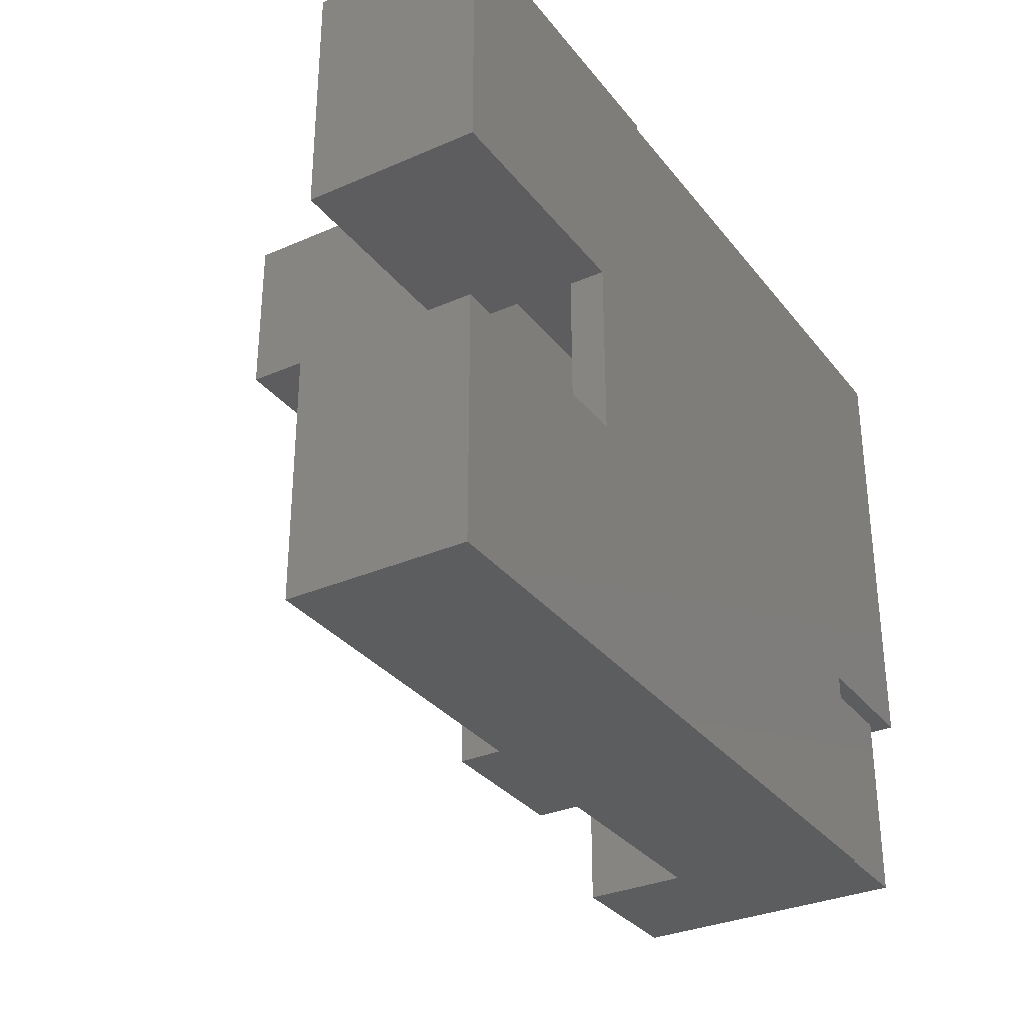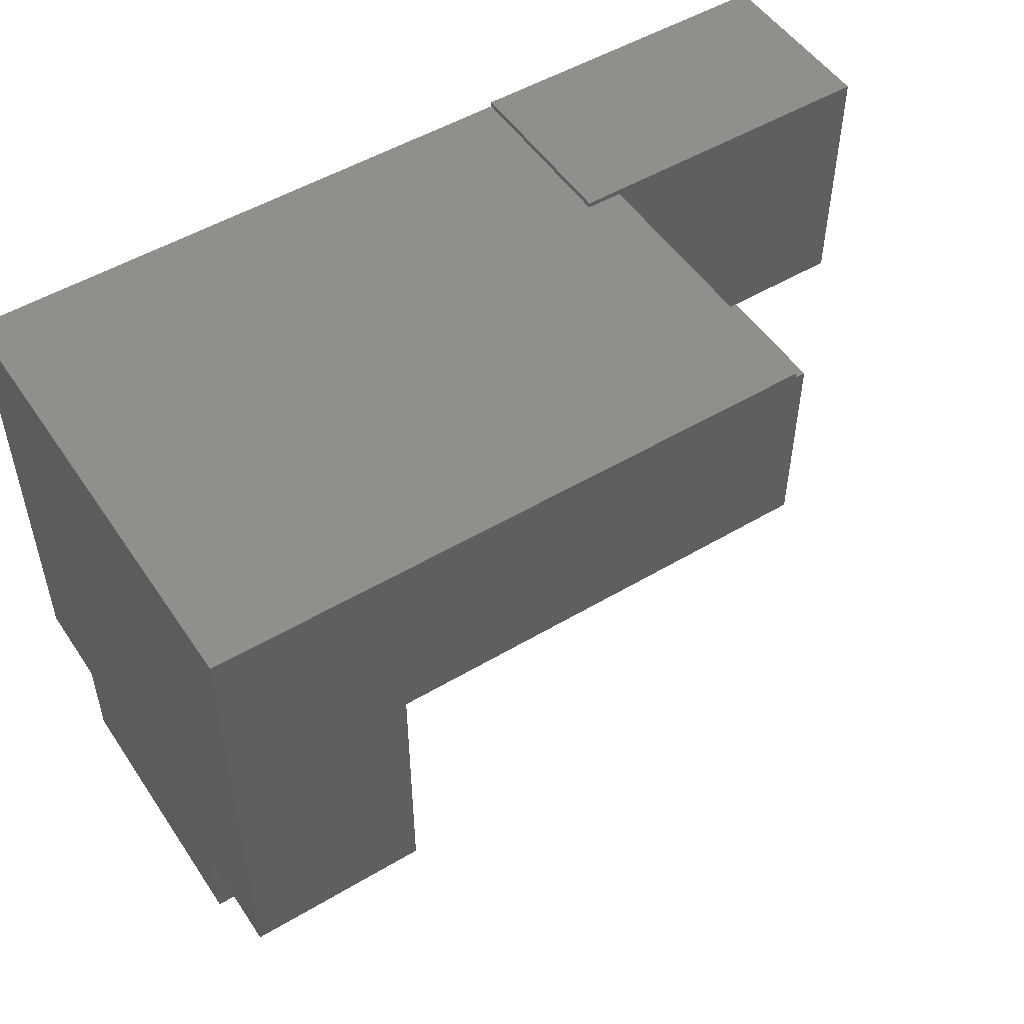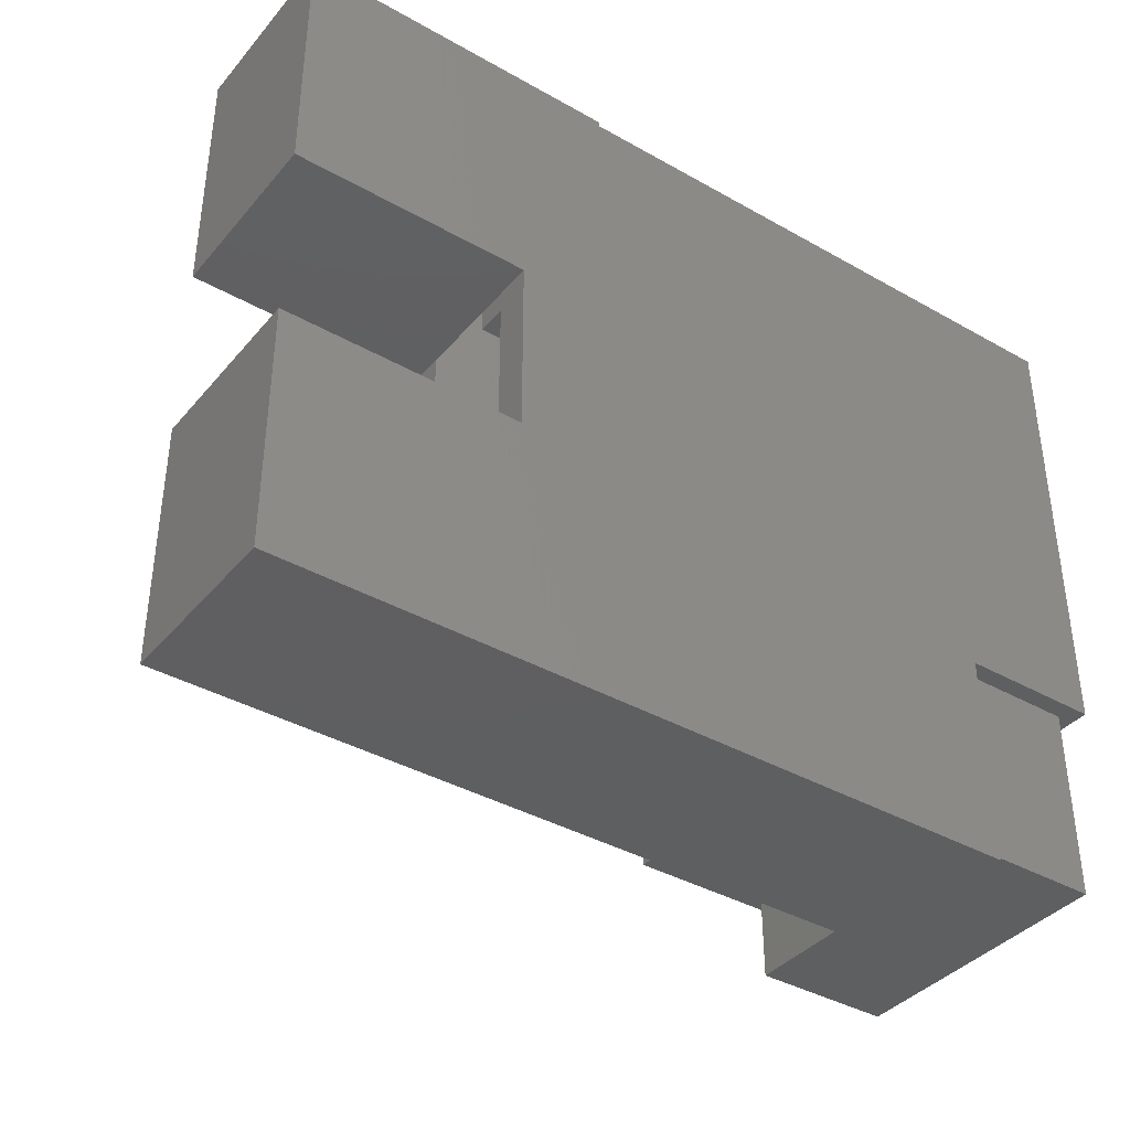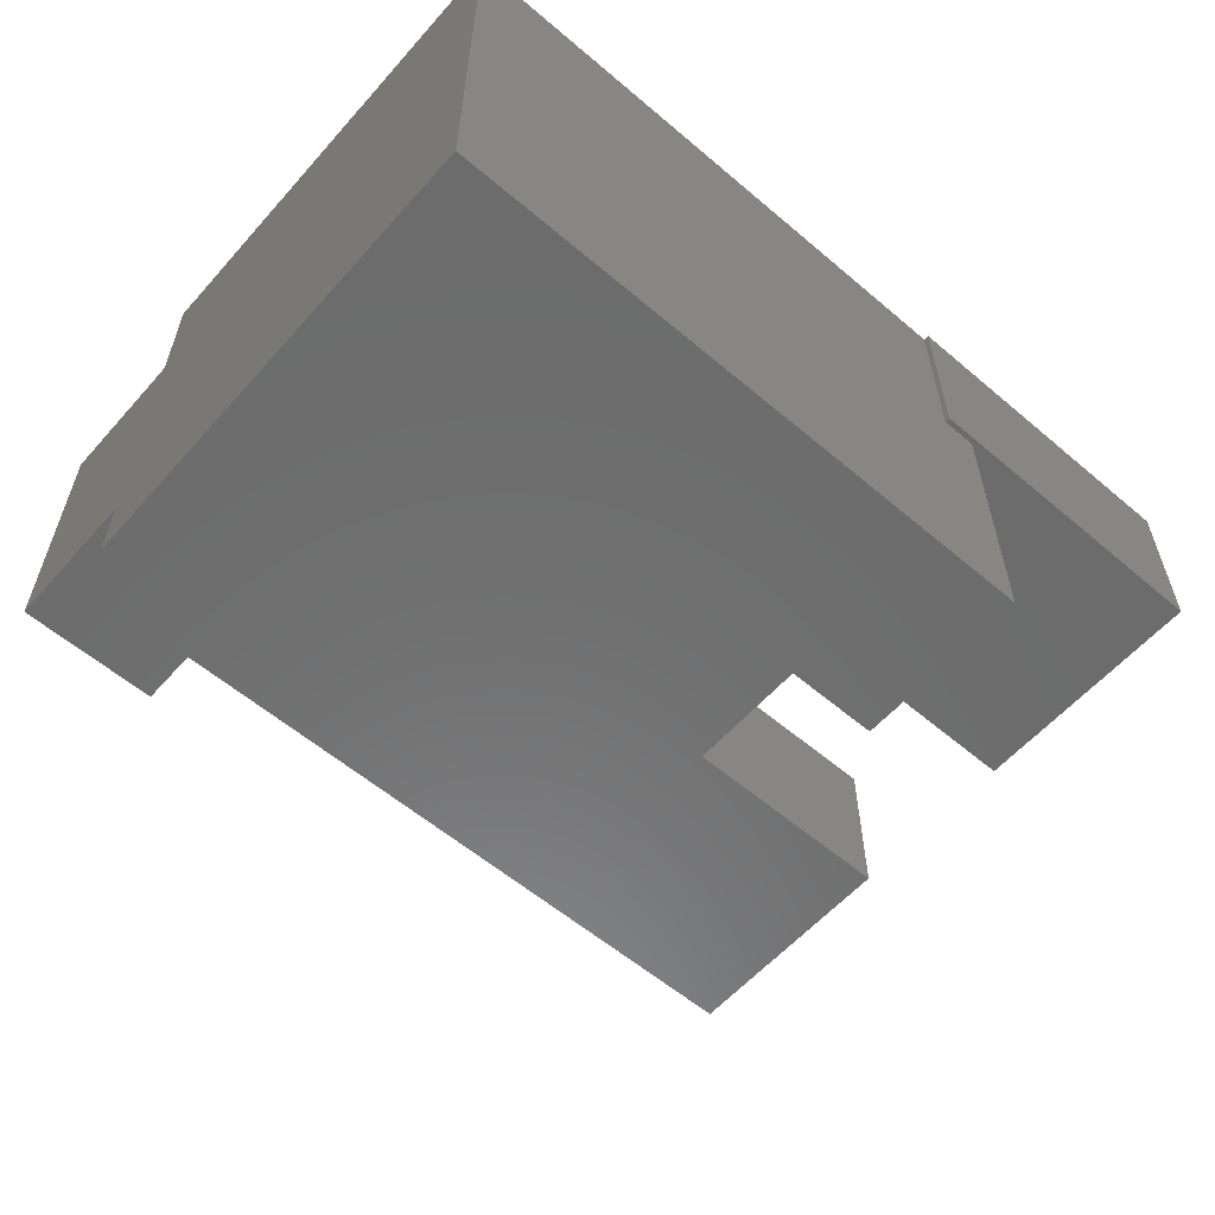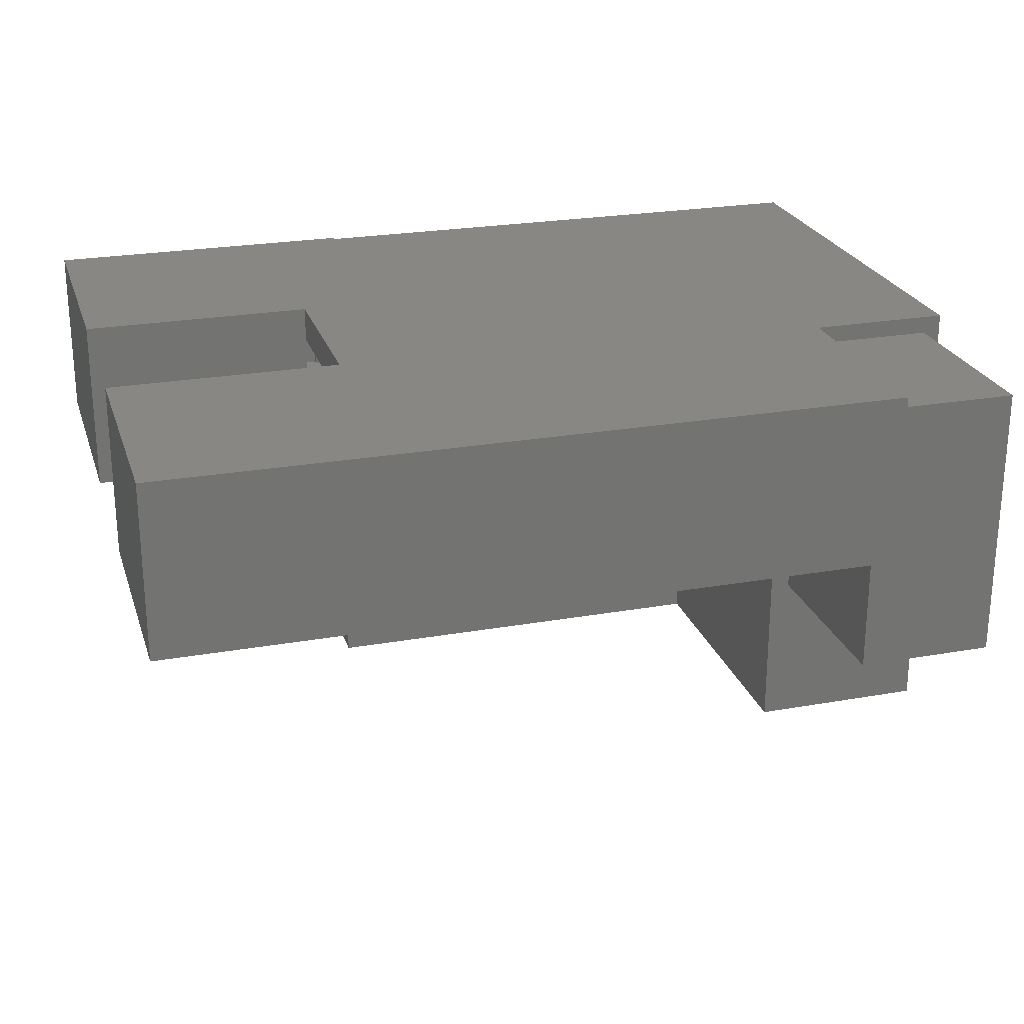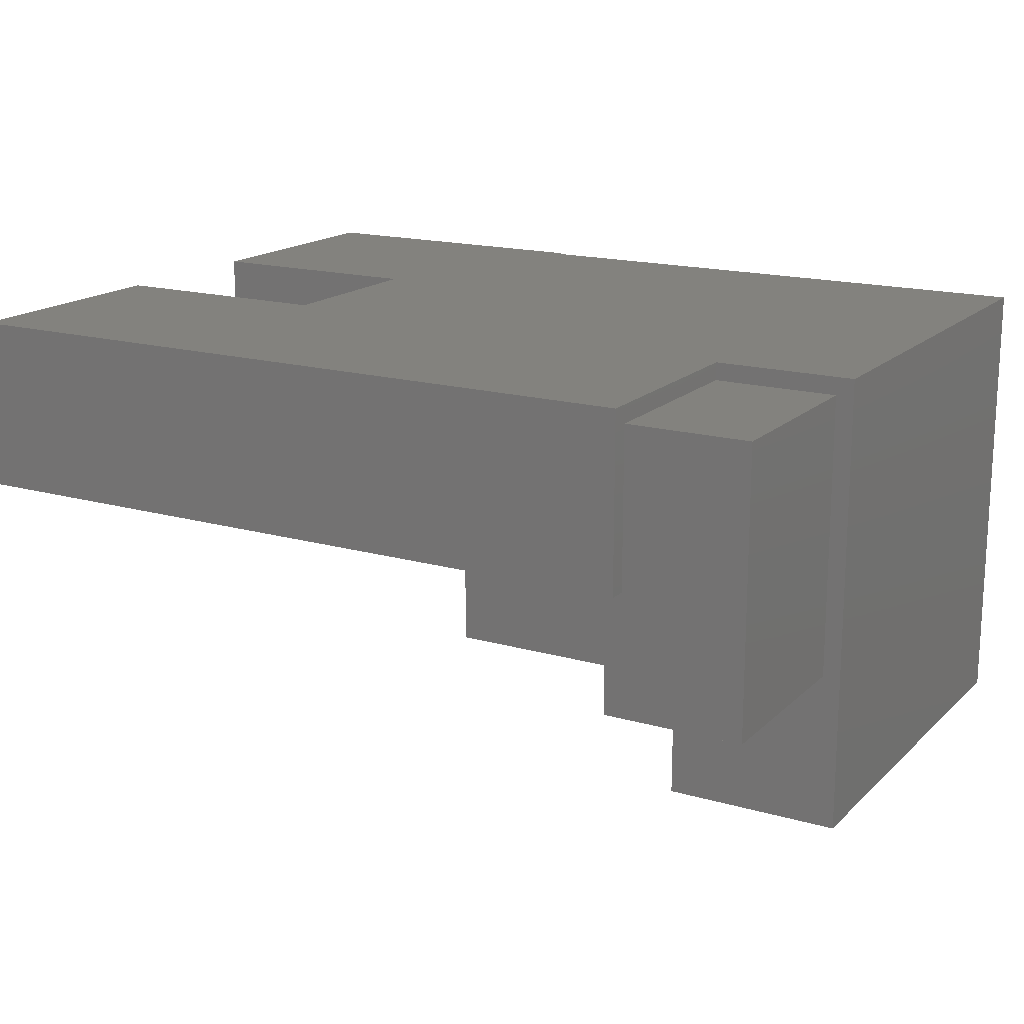
<metadata>
{"format":"stl","ext":"stl","renderer":"f3d","projection":"perspective","resolution":1024,"background":"white","views":[{"elev":-32.0,"azim":121.5,"up":"+Z"},{"elev":51.1,"azim":-32.9,"up":"+Z"},{"elev":-38.6,"azim":144.5,"up":"+Z"},{"elev":-58.5,"azim":-41.2,"up":"+Y"},{"elev":24.3,"azim":163.7,"up":"+Y"},{"elev":16.9,"azim":-150.0,"up":"+Y"}]}
</metadata>
<code>
# stl→obj: 103 verts, 206 faces
v 0.1243 -0.25 -7.614e-18
v 0.1094 -0.1406 -5.551e-17
v 0.1243 -0.1406 -7.614e-18
v 0 0 0
v 0.1094 0 -6.697e-18
v 0 -0.25 0
v 0.1243 -0.1406 0.1719
v 0.1243 -0.25 0.1719
v 1.052e-17 0 0.1719
v 1.052e-17 -0.25 0.1719
v 0.1094 -8.674e-19 0.1719
v -0.01562 0.01562 0.1719
v 0.1094 0.01562 0.1719
v -0.01562 -0.3906 0.1719
v 0.1419 -0.3906 0.1719
v 0.1419 -0.1406 0.1719
v 0.1094 -0.1406 -0.01562
v 0.1094 0.01562 -0.01562
v 0.7656 -0.1406 -0.01562
v 0.5156 -0.1406 0.4245
v 0.1419 -0.1406 0.4245
v 0.5592 -0.1406 0.3594
v 0.7656 -0.1406 0.3594
v 0.5156 -0.1406 0.5768
v 0.7656 -0.1406 0.5814
v 0.4844 -0.1406 0.5768
v 0.4844 -0.1406 0.5814
v 0.7656 -0.1406 0.1998
v 0.5592 -0.1406 0.1998
v 0.5592 -0.1094 0.3594
v 0.5592 -0.1094 0.3906
v 0.5592 -0.01562 0.3594
v 0.5592 -0.01562 0.3906
v 0.5592 -0.1094 0.1686
v 0.5592 -0.1094 0.1998
v 0.5592 -0.01562 0.1686
v 0.5592 -0.01562 0.1998
v 0.5592 0.01562 0.1998
v 0.5592 0.01562 0.3594
v 0.7656 0.01562 0.1998
v 0.7656 0.01562 0.3594
v 0.5156 -0.01562 0.5456
v 0.7344 -0.01562 0.5502
v 0.5156 -0.01562 0.5502
v 0.1112 -0.01562 0.4187
v 0.01562 -0.01562 0.2031
v 0.1406 -0.01562 0.2031
v 0.7344 -0.01562 0.3906
v 0.5156 -0.01562 0.4558
v 0.5156 -0.01562 0.4186
v 0.01562 -0.01562 0.5456
v 0.1107 -0.01562 0.4245
v 0.1113 -0.01562 0.4306
v 0.1131 -0.01562 0.4365
v 0.116 -0.01562 0.4419
v 0.1198 -0.01562 0.4466
v 0.1246 -0.01562 0.4505
v 0.13 -0.01562 0.4534
v 0.1358 -0.01562 0.4552
v 0.1419 -0.01562 0.4558
v 0.1406 -0.01562 0.1842
v 0.1406 -0.01562 0.01562
v 0.7344 -0.01562 0.01562
v 0.7344 -0.01562 0.1686
v 0.5156 -0.1094 0.4186
v 0.1406 -0.1094 0.01562
v 0.1406 -0.1094 0.1842
v 0.1406 -0.1094 0.2031
v 0.1107 -0.1094 0.2031
v 0.1112 -0.1094 0.4187
v 0.7344 -0.1094 0.1686
v 0.7344 -0.1094 0.01562
v 0.5156 -0.1094 0.4558
v 0.5156 -0.1094 0.5456
v 0.5156 -0.1094 0.5502
v 0.7344 -0.1094 0.5502
v 0.7344 -0.1094 0.3906
v 0.4844 -0.1094 0.5456
v 0.4844 -0.1094 0.4558
v 0.1419 -0.3906 0.4245
v 0.7656 0.01562 -0.01562
v 0.7656 0.01562 0.5814
v 0.4844 0.01562 0.5814
v 0.4844 0.01562 0.5768
v 0.5156 -0.3906 0.5768
v -0.01562 -0.3906 0.5768
v -0.01562 0.01562 0.5768
v 0.5156 -0.3906 0.4245
v 0.1107 -0.3594 0.2031
v 0.01562 -0.3594 0.2031
v 0.1107 -0.1094 0.4245
v 0.1107 -0.3594 0.4245
v 0.1113 -0.3594 0.4306
v 0.1131 -0.3594 0.4365
v 0.116 -0.3594 0.4419
v 0.1198 -0.3594 0.4466
v 0.1246 -0.3594 0.4505
v 0.13 -0.3594 0.4534
v 0.1358 -0.3594 0.4552
v 0.1419 -0.3594 0.4558
v 0.4844 -0.3594 0.4558
v 0.01562 -0.3594 0.5456
v 0.4844 -0.3594 0.5456
f 1 2 3
f 4 5 6
f 6 5 2
f 6 2 1
f 3 7 1
f 1 7 8
f 9 4 10
f 10 4 6
f 4 9 5
f 5 9 11
f 6 1 10
f 10 1 8
f 12 13 11
f 12 11 9
f 12 9 10
f 12 10 14
f 14 10 15
f 15 10 8
f 15 8 16
f 16 8 7
f 17 2 18
f 18 2 5
f 18 5 13
f 13 5 11
f 17 3 2
f 17 19 3
f 20 16 3
f 20 21 16
f 3 16 7
f 22 23 24
f 24 23 25
f 24 25 26
f 26 25 27
f 19 28 3
f 3 28 29
f 3 29 20
f 20 29 22
f 20 22 24
f 30 31 32
f 32 31 33
f 34 35 36
f 36 35 37
f 37 38 32
f 32 38 39
f 29 35 22
f 22 35 30
f 28 40 38
f 28 38 37
f 28 37 35
f 28 35 29
f 41 23 22
f 41 22 30
f 41 30 32
f 41 32 39
f 42 43 44
f 45 46 47
f 48 43 42
f 48 42 49
f 48 49 50
f 48 50 33
f 51 46 45
f 51 45 52
f 51 52 53
f 51 53 54
f 51 54 55
f 51 55 56
f 51 56 57
f 51 57 58
f 51 58 59
f 51 59 60
f 51 60 49
f 51 49 42
f 50 45 47
f 50 47 61
f 50 61 62
f 62 63 64
f 62 64 36
f 62 36 37
f 62 37 32
f 62 32 33
f 62 33 50
f 65 66 67
f 65 67 68
f 65 68 69
f 65 69 70
f 34 71 72
f 34 72 66
f 34 66 65
f 34 65 73
f 34 73 74
f 34 74 75
f 75 76 77
f 75 77 31
f 75 31 30
f 75 30 35
f 75 35 34
f 78 74 79
f 79 74 73
f 15 16 80
f 80 16 21
f 17 18 19
f 19 18 81
f 19 81 28
f 28 81 40
f 23 41 25
f 25 41 82
f 25 82 27
f 27 82 83
f 83 84 27
f 27 84 26
f 85 24 86
f 86 24 26
f 86 26 87
f 87 26 84
f 20 24 88
f 88 24 85
f 21 20 80
f 80 20 88
f 88 85 80
f 80 85 86
f 80 86 15
f 15 86 14
f 87 12 86
f 86 12 14
f 83 39 84
f 84 39 38
f 84 38 18
f 18 38 40
f 18 40 81
f 18 13 84
f 84 13 12
f 84 12 87
f 83 82 39
f 39 82 41
f 76 75 43
f 43 75 44
f 65 70 50
f 50 70 45
f 75 74 44
f 44 74 42
f 77 76 48
f 48 76 43
f 31 77 33
f 33 77 48
f 72 71 63
f 63 71 64
f 71 34 64
f 64 34 36
f 89 69 90
f 90 69 46
f 69 68 46
f 46 68 47
f 68 67 47
f 47 67 61
f 67 66 61
f 61 66 62
f 66 72 62
f 62 72 63
f 91 70 92
f 92 70 69
f 92 69 89
f 73 65 49
f 49 65 50
f 92 93 91
f 52 45 70
f 52 70 91
f 52 91 93
f 52 93 53
f 53 93 54
f 54 93 94
f 54 94 55
f 55 94 95
f 55 95 56
f 56 95 96
f 56 96 57
f 57 96 97
f 57 97 58
f 58 97 98
f 58 98 59
f 59 98 99
f 59 99 60
f 60 99 100
f 79 73 49
f 49 60 79
f 79 60 100
f 79 100 101
f 102 103 101
f 102 101 100
f 102 100 99
f 102 99 98
f 102 98 97
f 102 97 96
f 102 96 95
f 102 95 94
f 102 94 93
f 102 93 92
f 102 92 89
f 102 89 90
f 51 102 46
f 46 102 90
f 74 78 42
f 42 78 51
f 51 78 103
f 51 103 102
f 79 101 78
f 78 101 103

</code>
